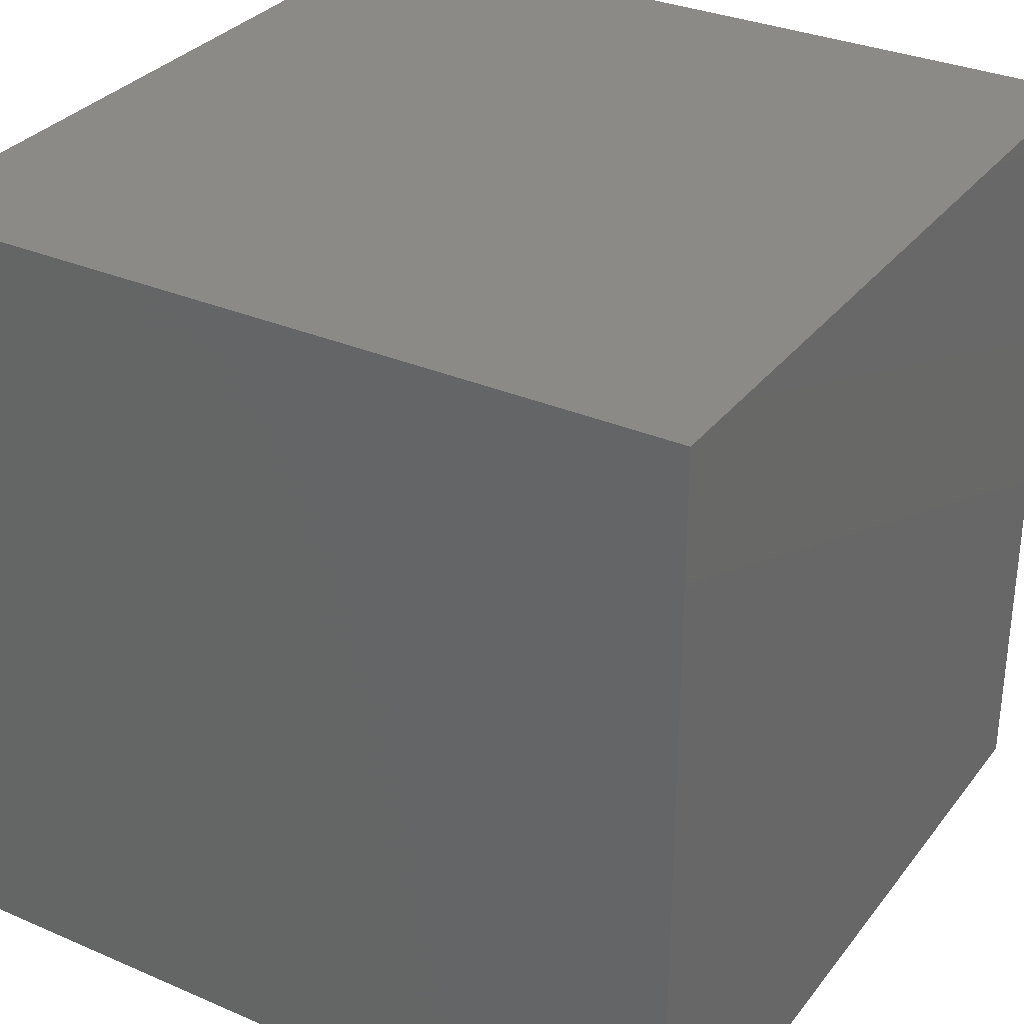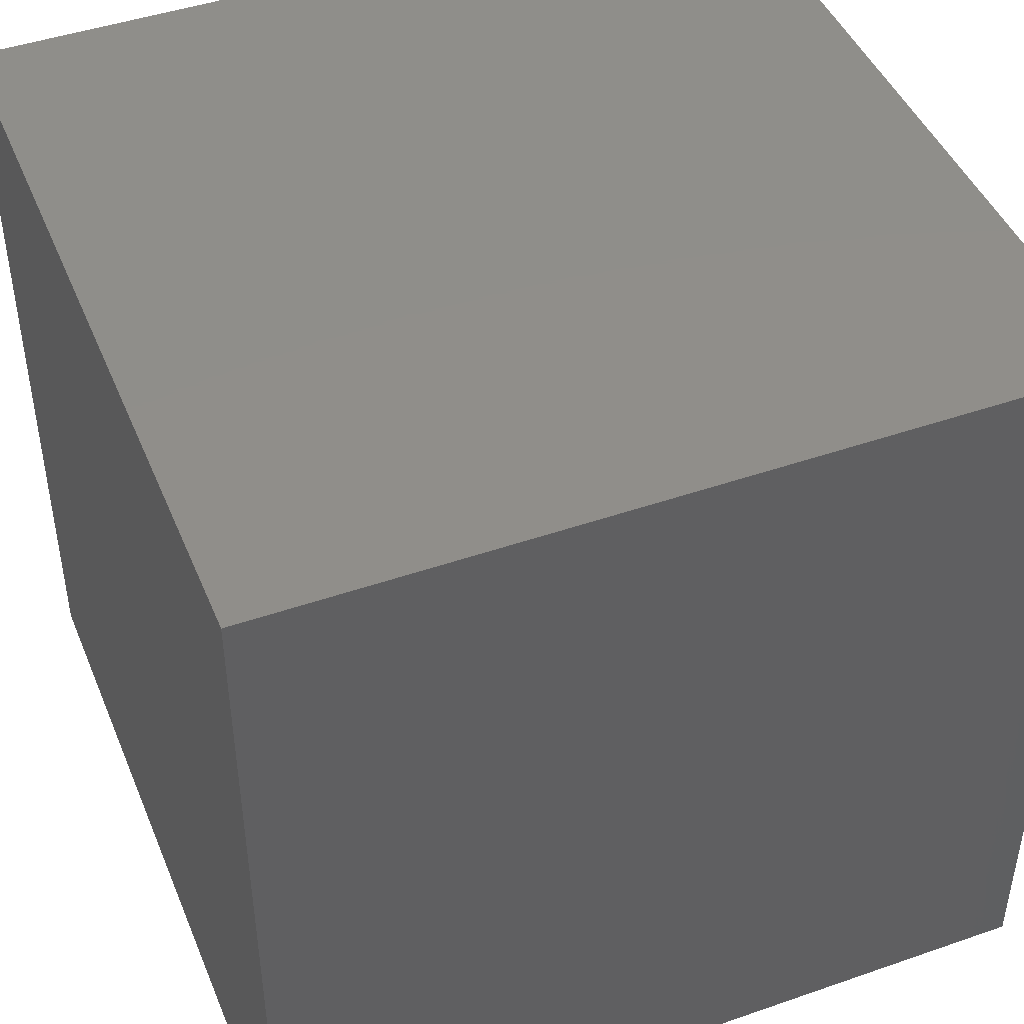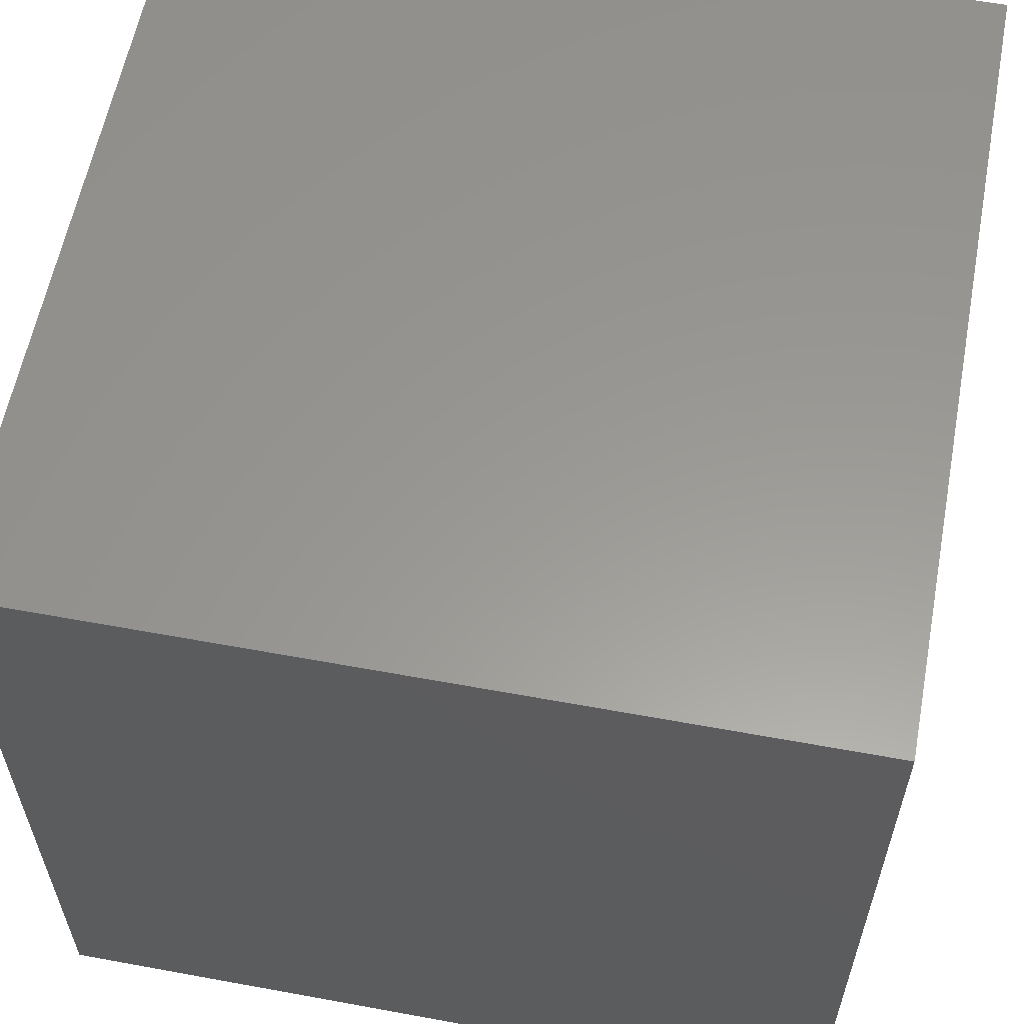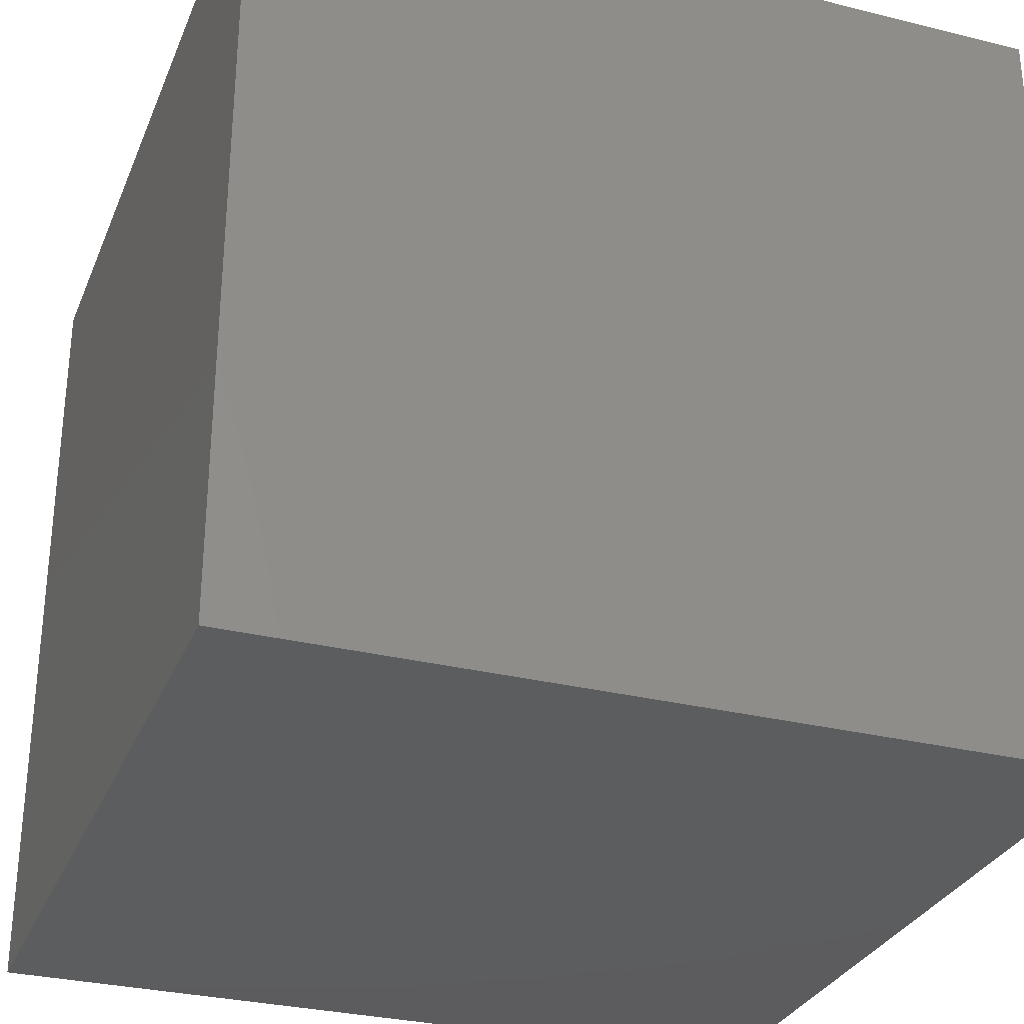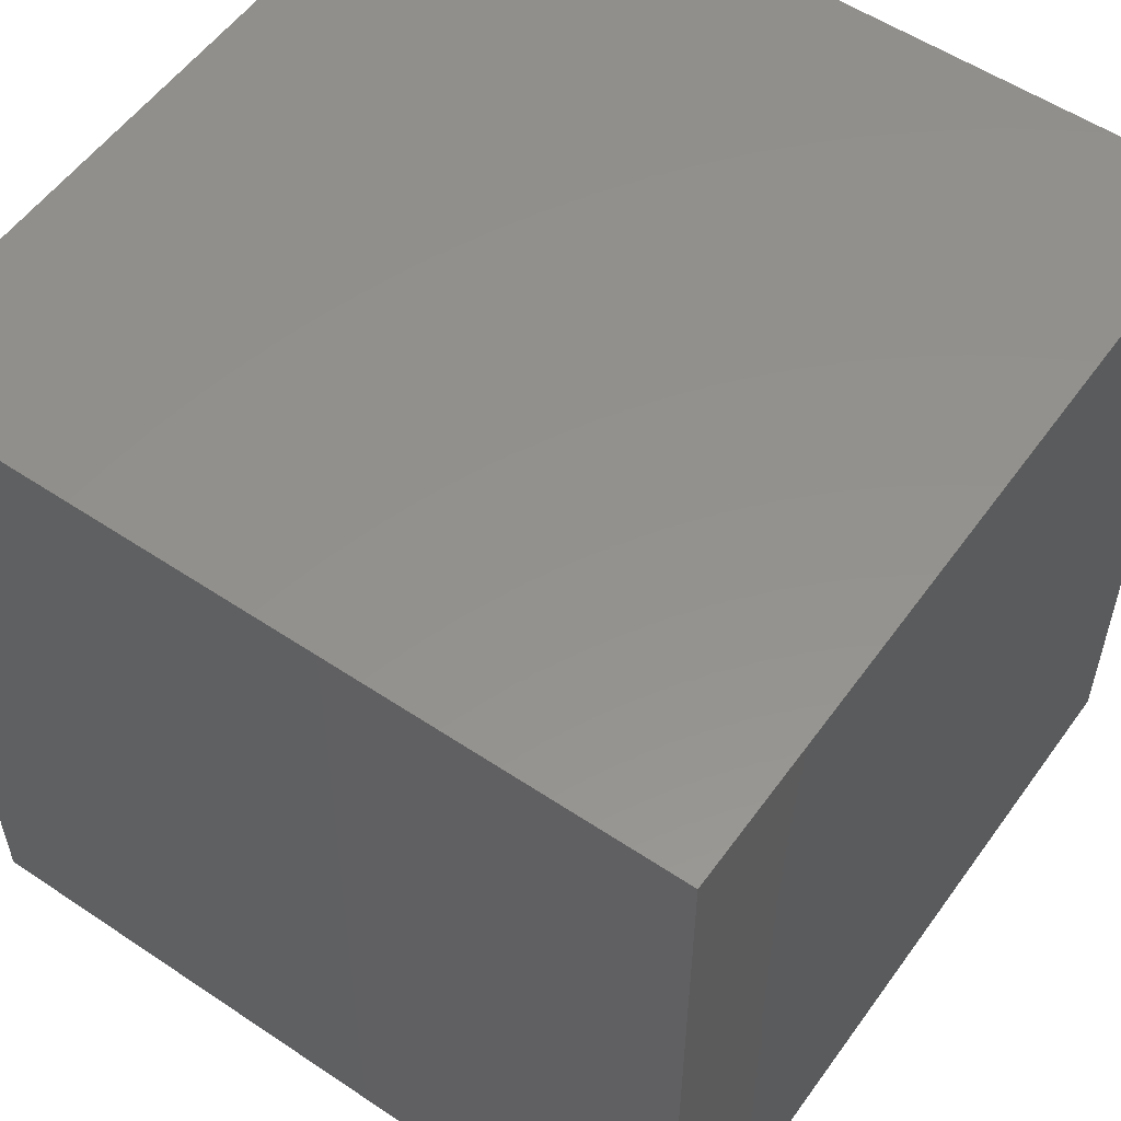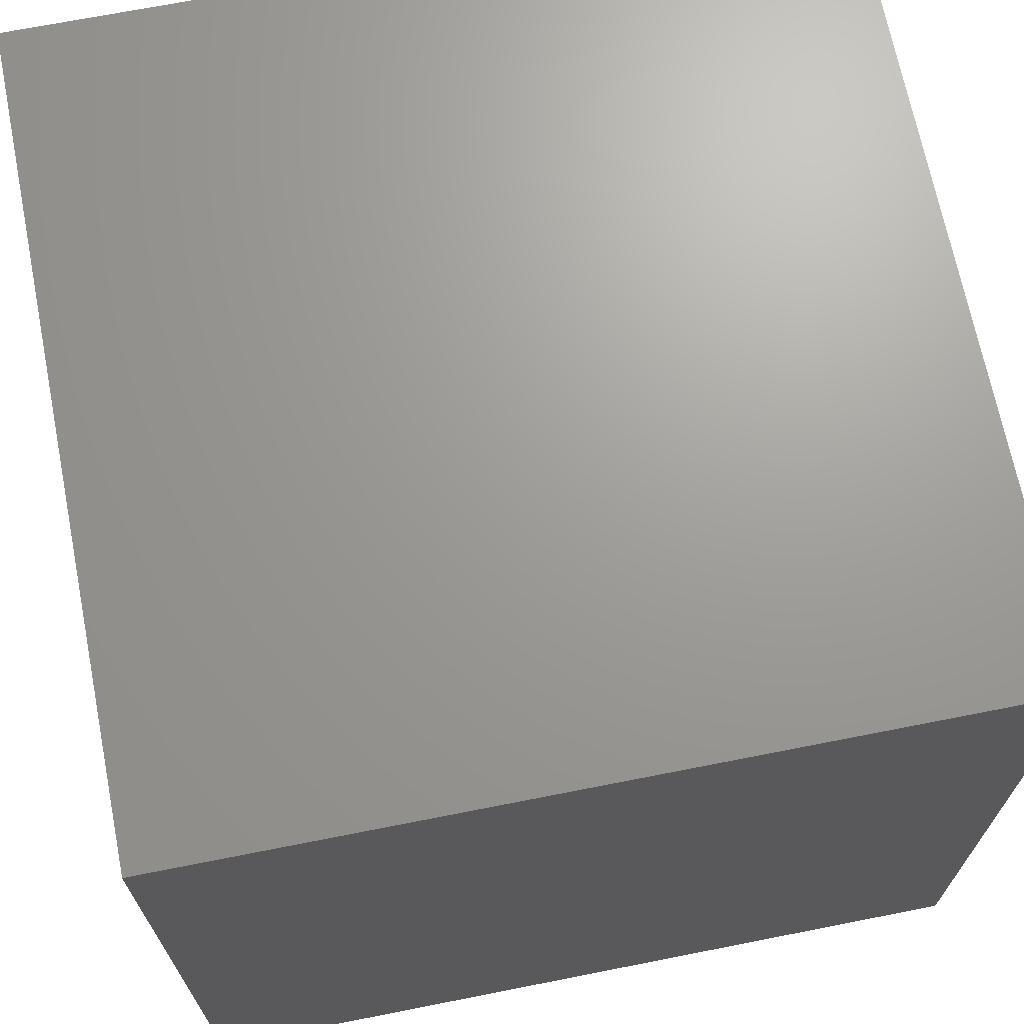
<metadata>
{"format":"stl","ext":"stl","renderer":"f3d","projection":"perspective","resolution":1024,"background":"white","views":[{"elev":31.9,"azim":121.2,"up":"+Z"},{"elev":45.4,"azim":158.2,"up":"+Z"},{"elev":59.3,"azim":-79.3,"up":"+Y"},{"elev":-30.3,"azim":70.2,"up":"+Y"},{"elev":55.3,"azim":-144.8,"up":"+Z"},{"elev":69.0,"azim":-11.2,"up":"+Y"}]}
</metadata>
<code>
# stl→obj: 8 verts, 12 faces
v 3 3 -8
v 2 3 -8
v 3 2 -8
v 2 2 -8
v 3 2 -9
v 2 2 -9
v 3 3 -9
v 2 3 -9
f 1 2 3
f 3 2 4
f 5 6 7
f 7 6 8
f 4 6 3
f 3 6 5
f 2 8 4
f 4 8 6
f 1 7 2
f 2 7 8
f 3 5 1
f 1 5 7

</code>
